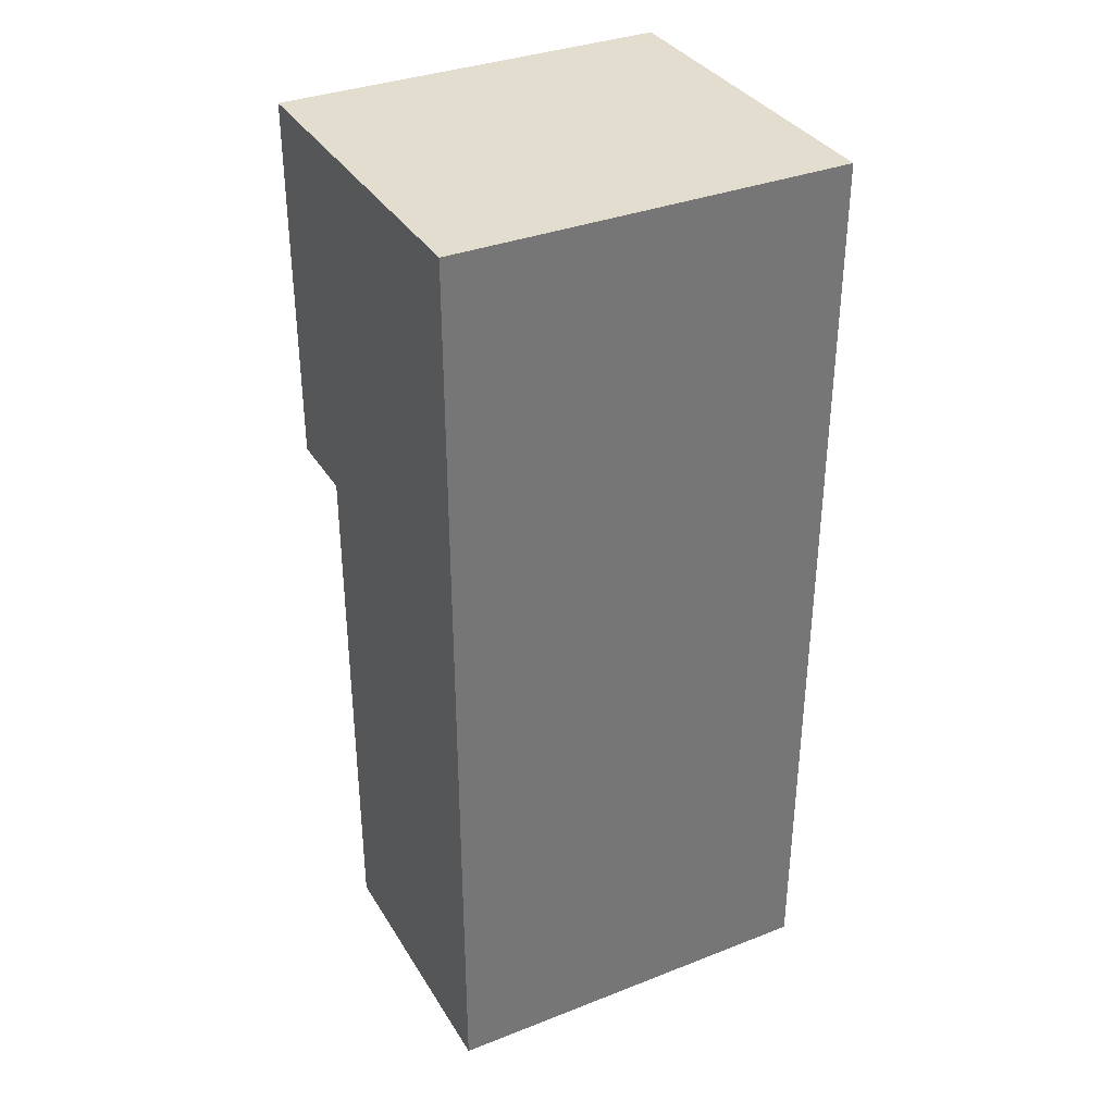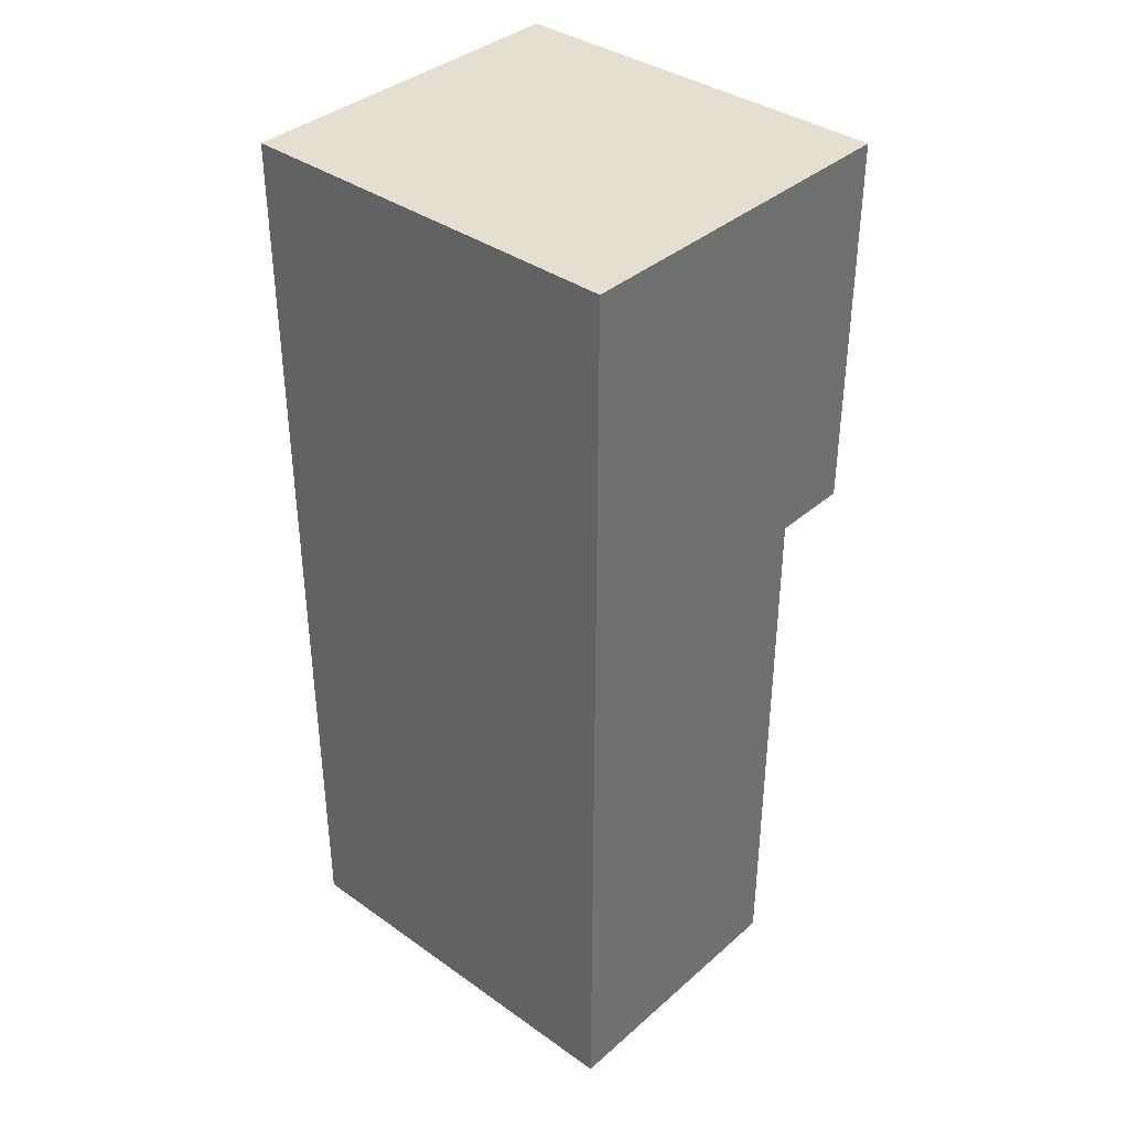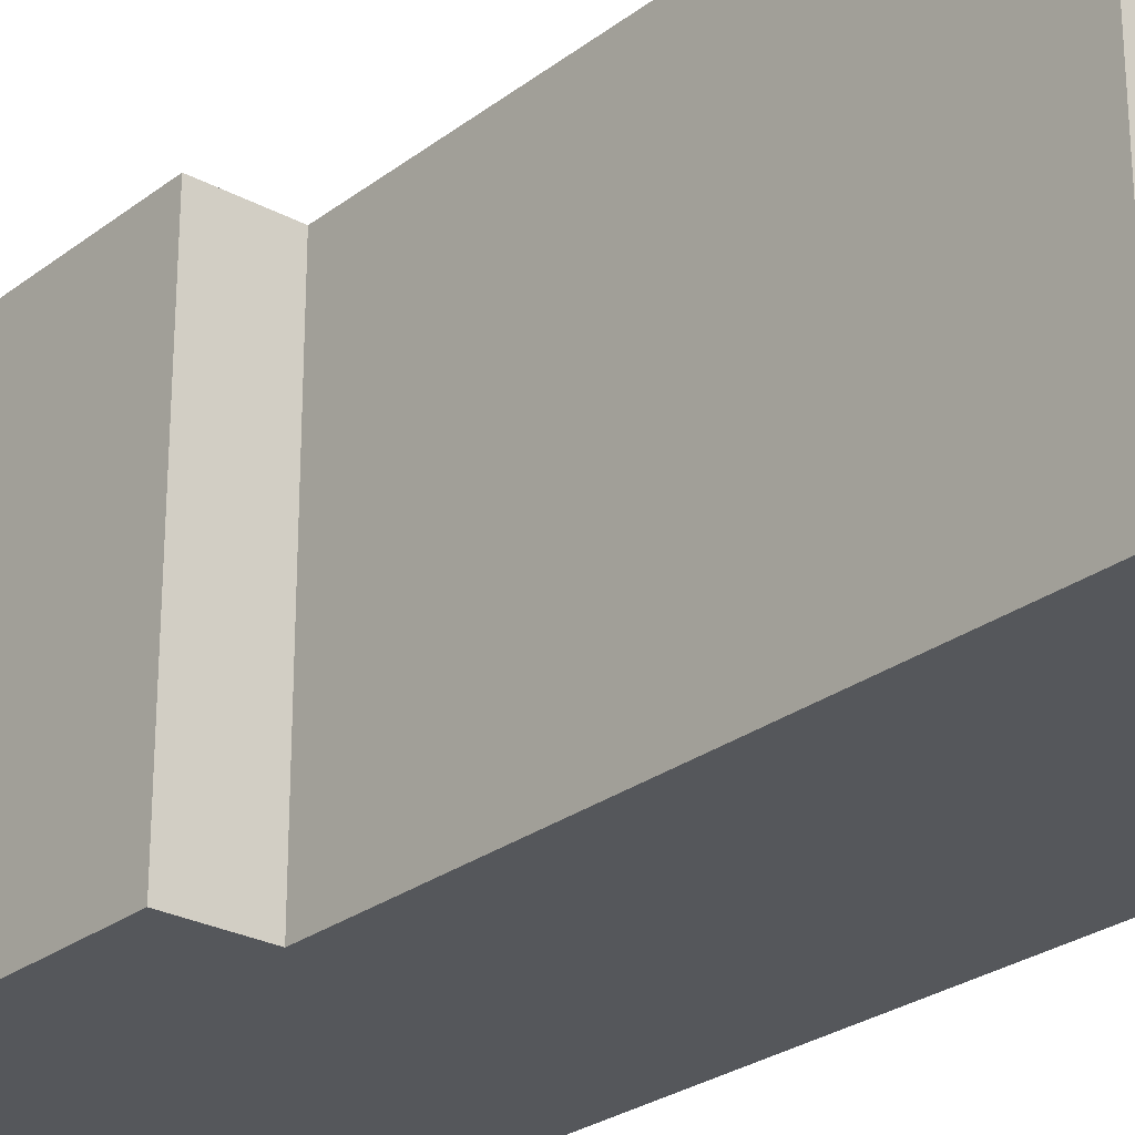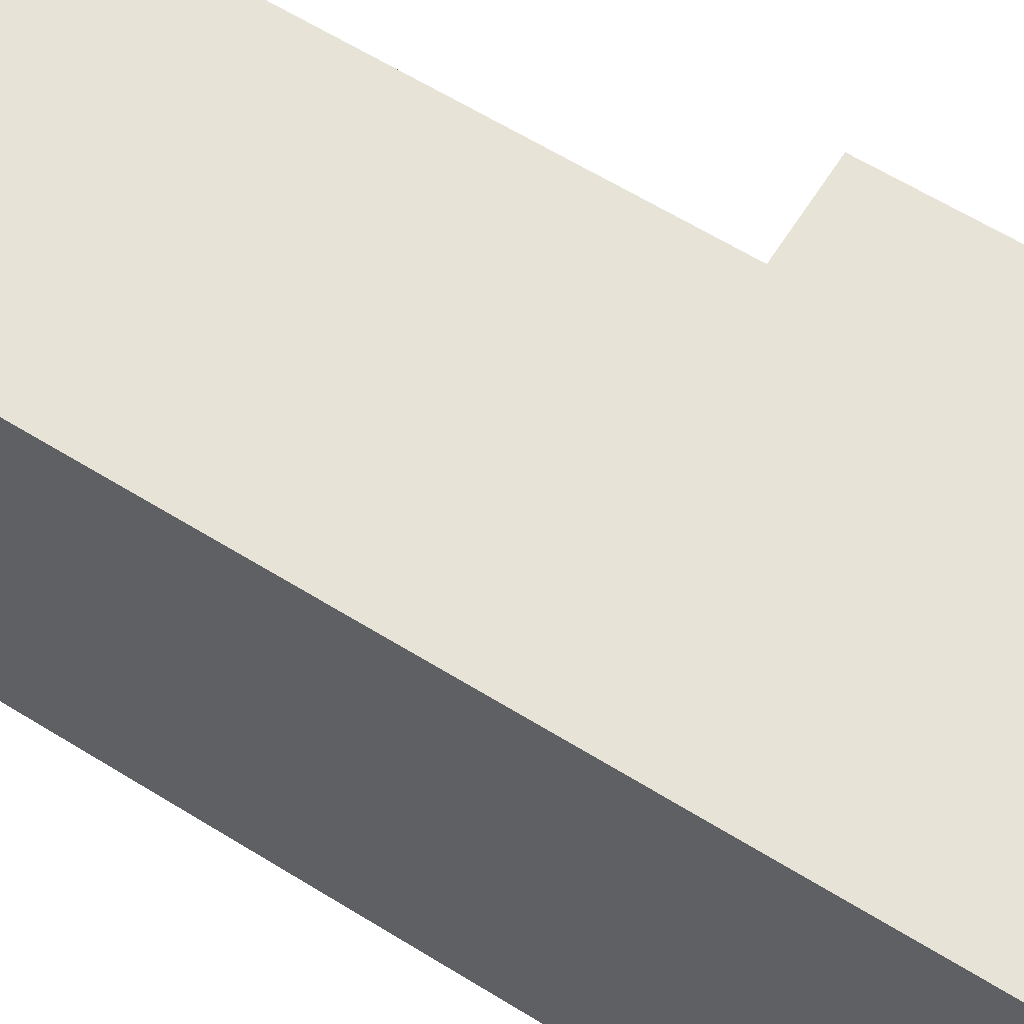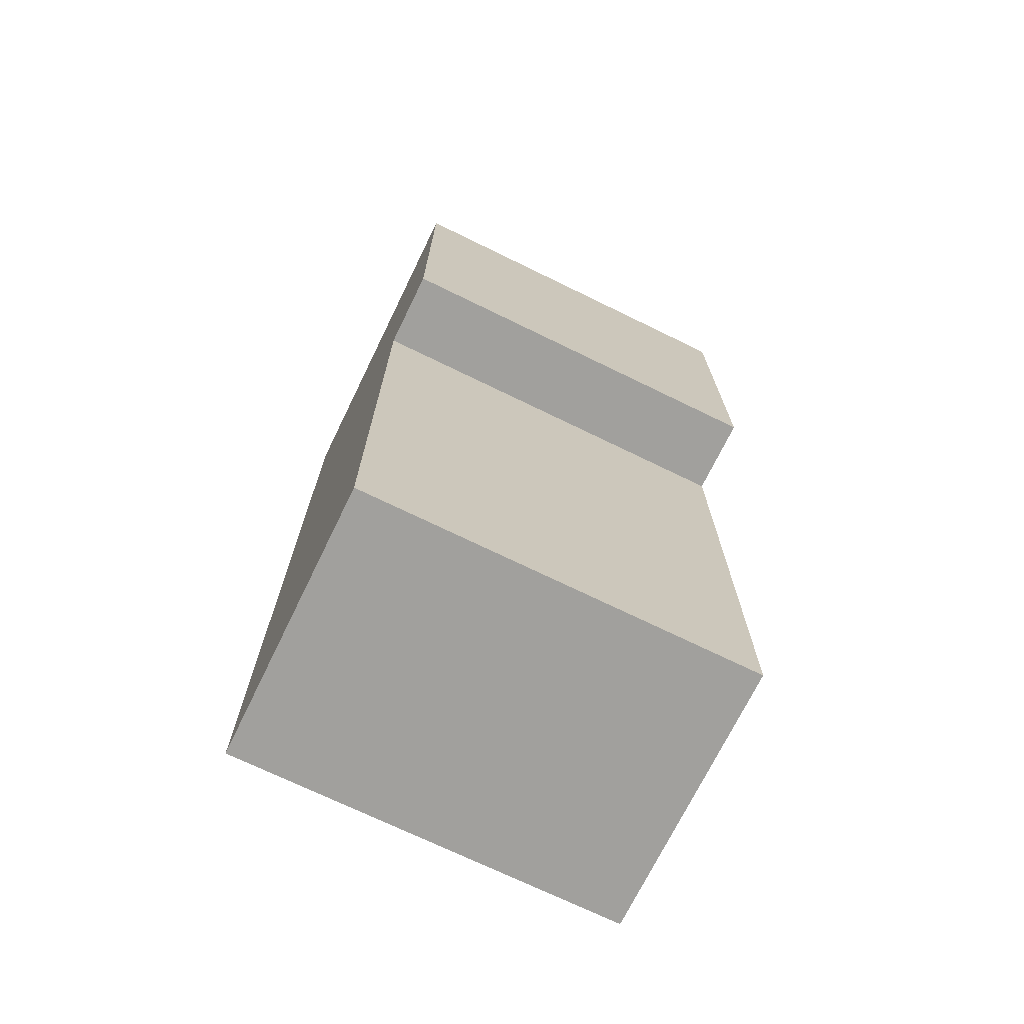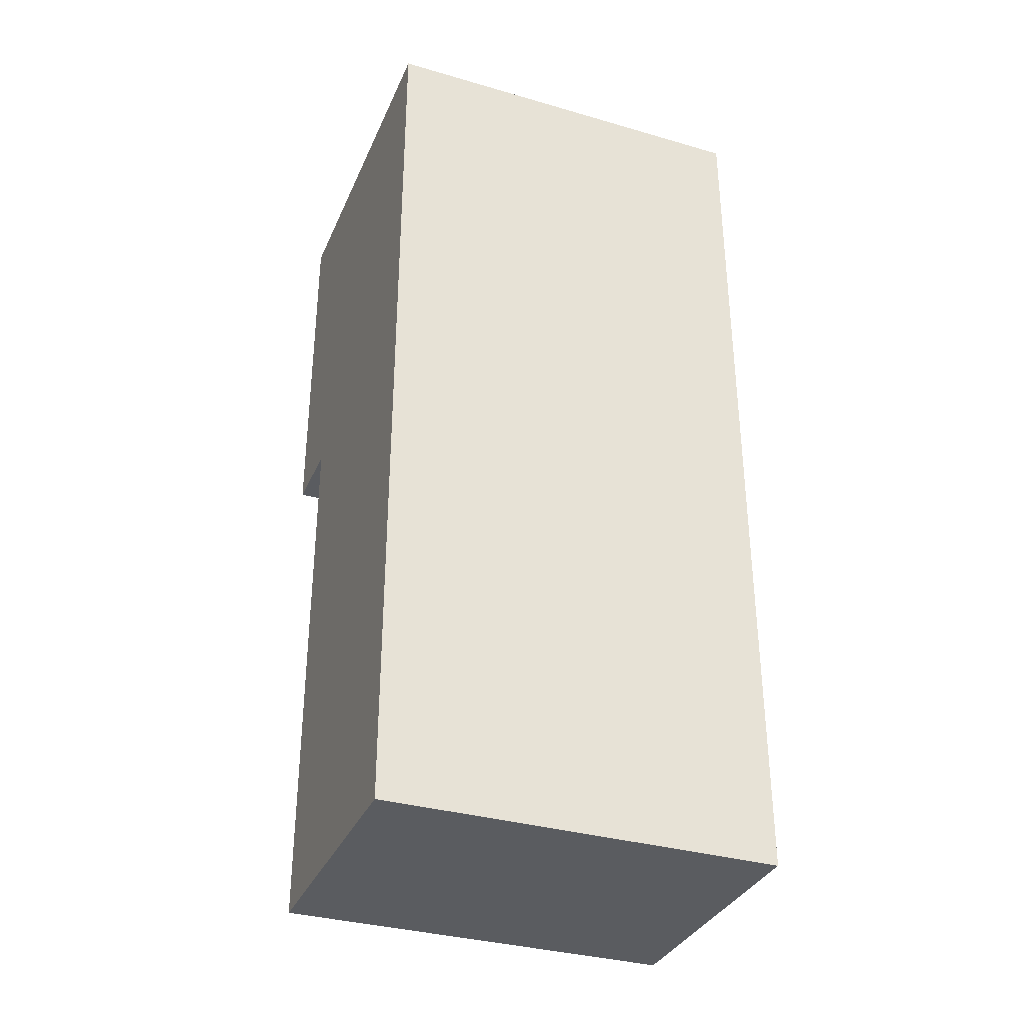
<metadata>
{"format":"obj","ext":"obj","renderer":"f3d","projection":"perspective","resolution":1024,"background":"white","views":[{"elev":35.0,"azim":62.6,"up":"+Y"},{"elev":37.4,"azim":132.1,"up":"+Y"},{"elev":-26.4,"azim":-40.3,"up":"+Z"},{"elev":62.1,"azim":122.2,"up":"+Z"},{"elev":-71.7,"azim":-116.0,"up":"+Y"},{"elev":-34.3,"azim":68.7,"up":"+Y"}]}
</metadata>
<code>
o
v -0.9 0.5 1
v -0.9 0.5 -1
v -0.9 2.4 1
v -0.9 2.4 -1
v -0.5 -2.3 1
v -0.5 -2.3 -1
v -0.5 0.5 1
v -0.5 0.5 -1
v 0.9 -2.3 1
v 0.9 -2.3 -1
v 0.9 0.5 1
v 0.9 0.5 -1
v 0.9 2.4 1
v 0.9 2.4 -1
v -0.9 0.5 1
v -0.9 2.4 1
v -0.5 -2.3 1
v -0.5 0.5 1
v 0.9 -2.3 1
v 0.9 0.5 1
v 0.9 2.4 1
v -0.9 0.5 -1
v -0.9 2.4 -1
v -0.5 -2.3 -1
v -0.5 0.5 -1
v 0.9 -2.3 -1
v 0.9 0.5 -1
v 0.9 2.4 -1
v -0.5 -2.3 1
v 0.9 -2.3 1
v -0.5 -2.3 -1
v 0.9 -2.3 -1
v -0.9 0.5 1
v -0.5 0.5 1
v -0.9 0.5 -1
v -0.5 0.5 -1
v -0.9 2.4 1
v 0.9 2.4 1
v -0.9 2.4 -1
v 0.9 2.4 -1
f 3 2 1
f 4 2 3
f 7 6 5
f 8 6 7
f 9 10 11
f 11 10 12
f 11 12 13
f 13 12 14
f 18 16 15
f 19 18 17
f 20 16 18
f 20 18 19
f 21 16 20
f 22 23 25
f 24 25 26
f 25 23 27
f 26 25 27
f 27 23 28
f 31 30 29
f 32 30 31
f 35 34 33
f 36 34 35
f 37 38 39
f 39 38 40

</code>
